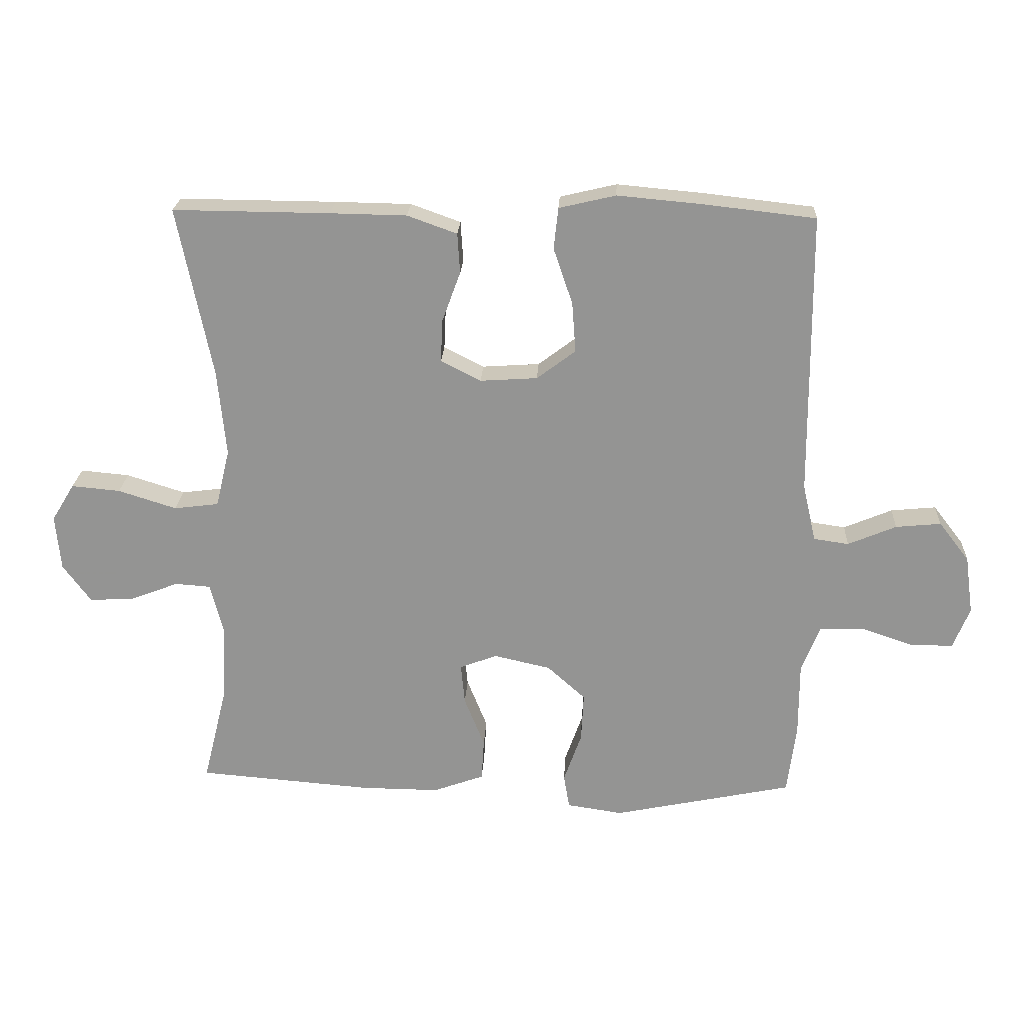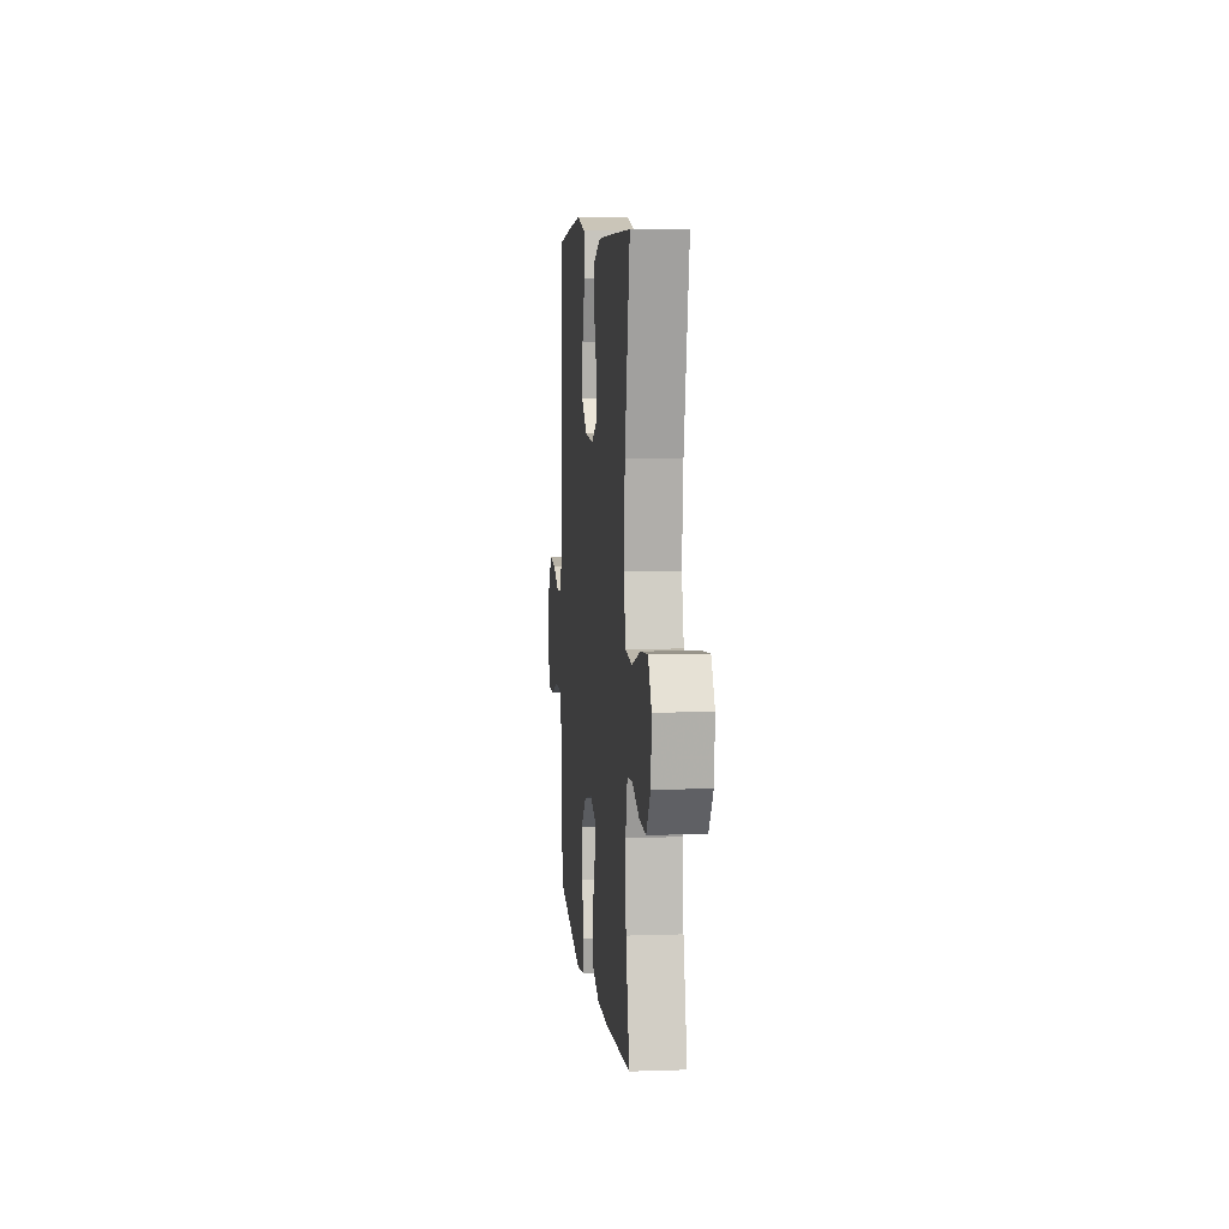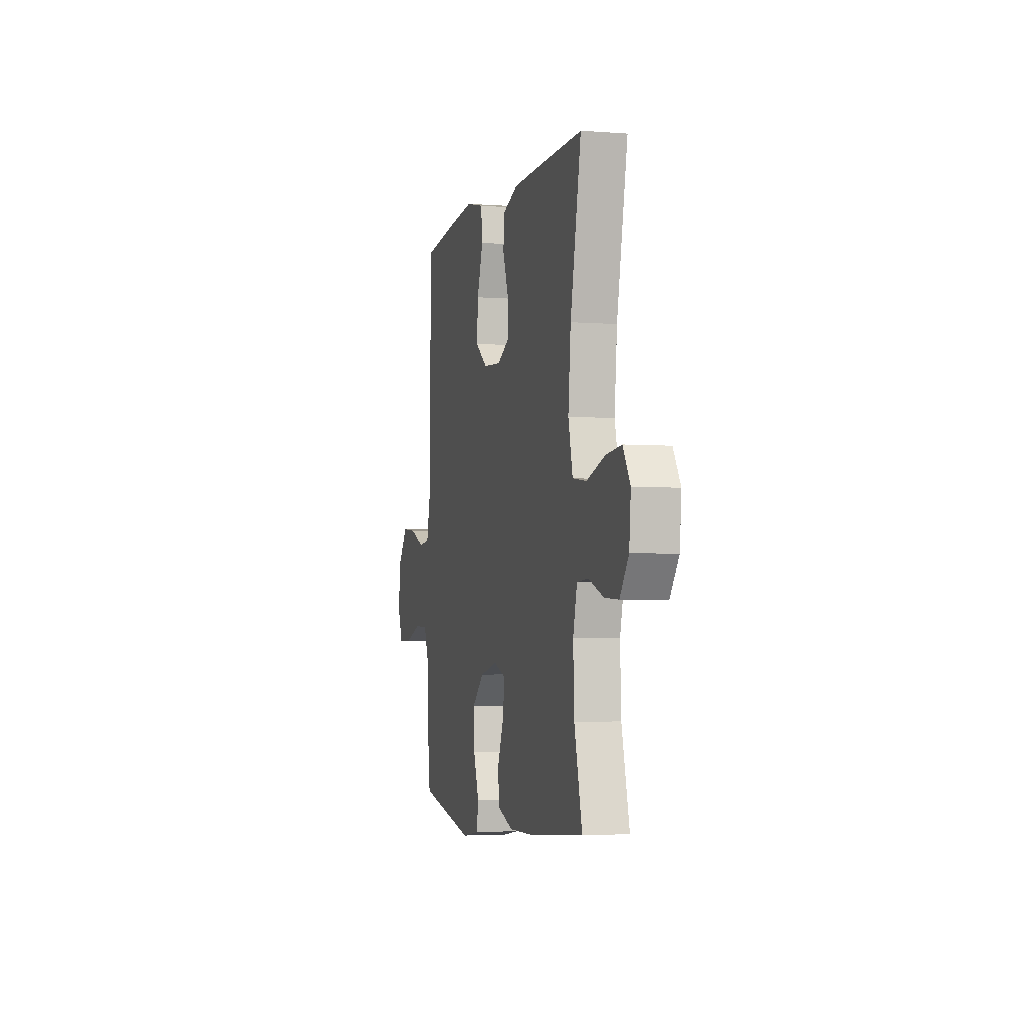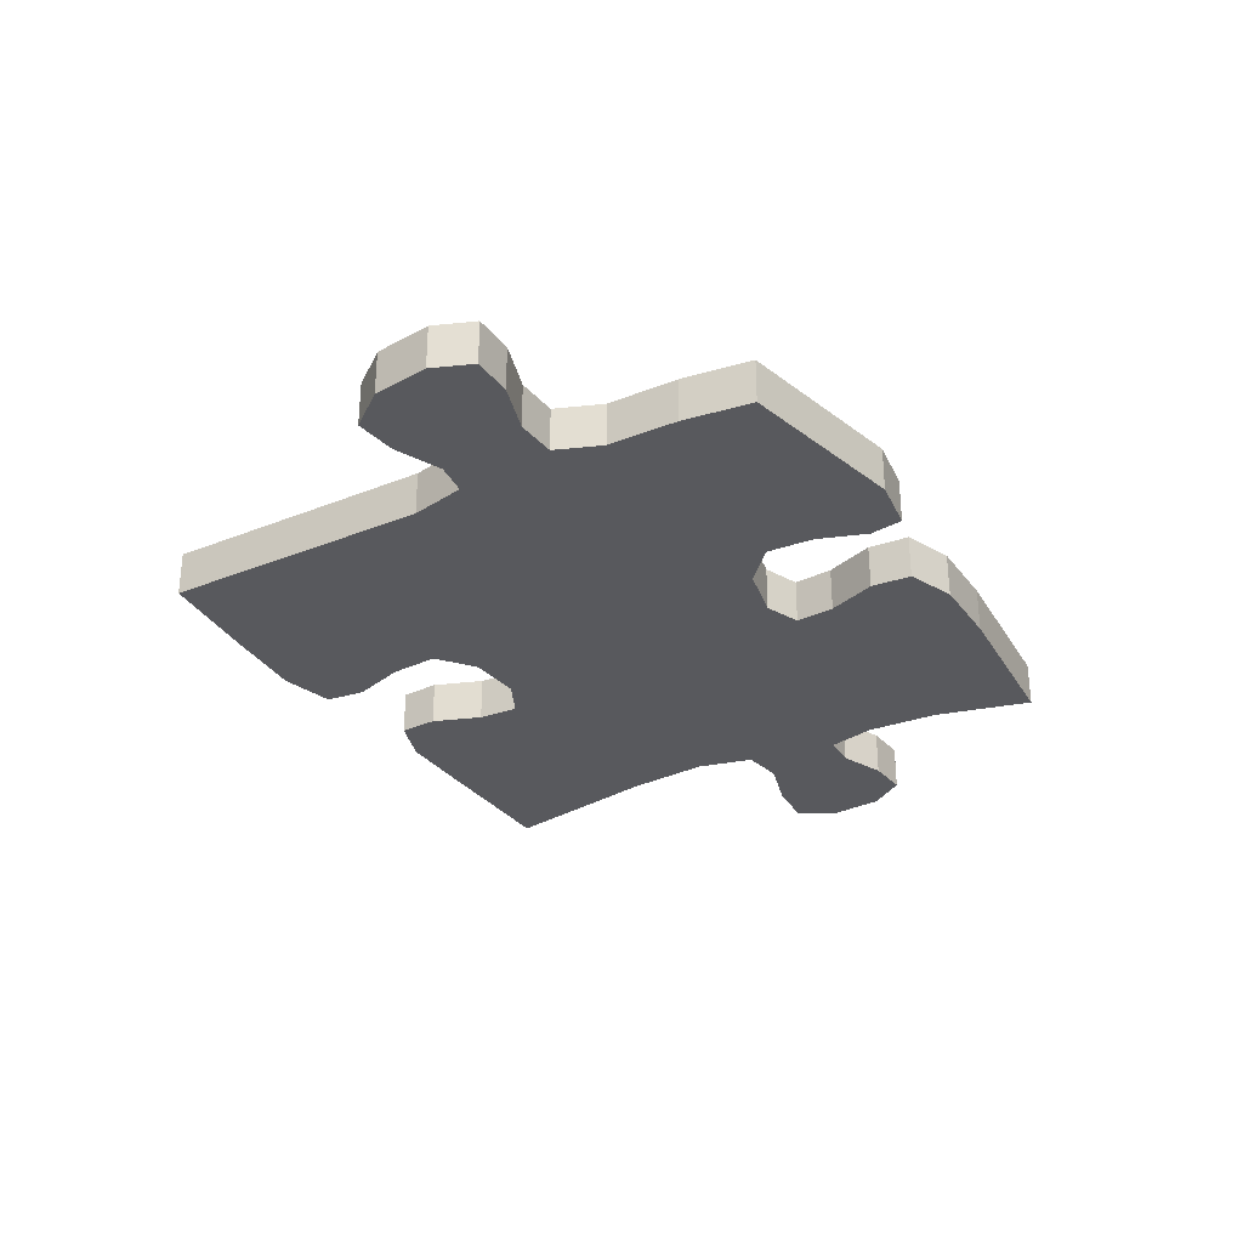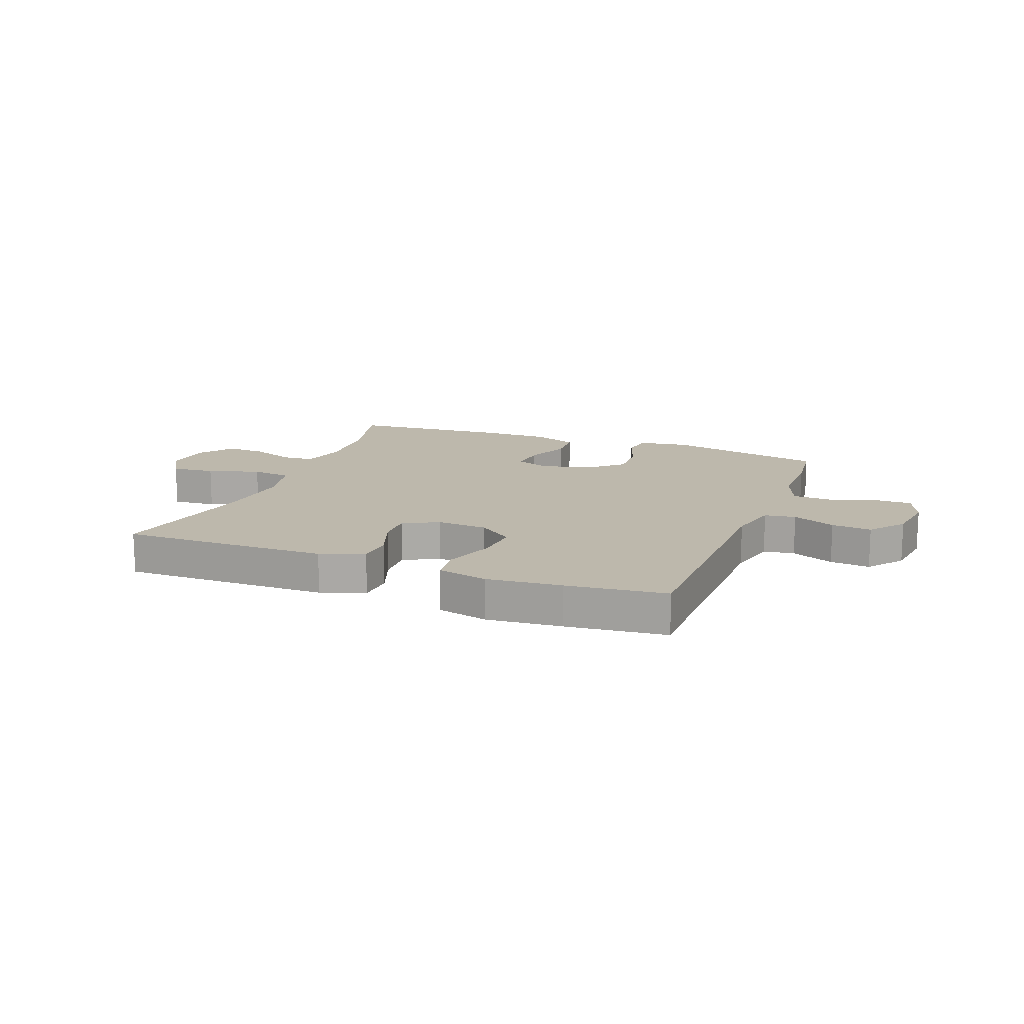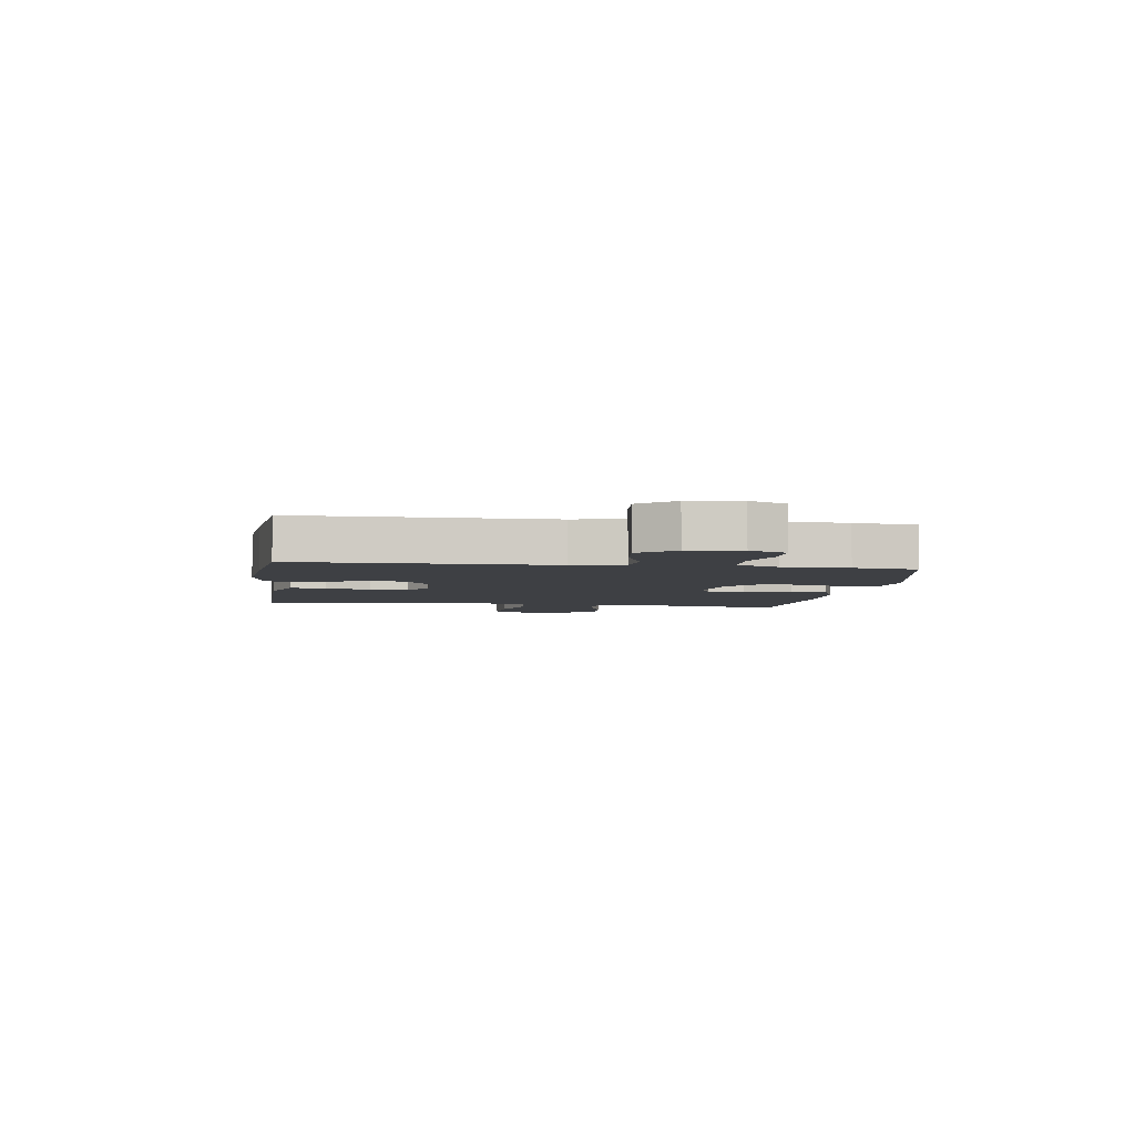
<metadata>
{"format":"obj","ext":"obj","renderer":"f3d","projection":"perspective","resolution":1024,"background":"white","views":[{"elev":22.6,"azim":2.9,"up":"+Z"},{"elev":7.1,"azim":-95.7,"up":"+Z"},{"elev":-3.6,"azim":-104.5,"up":"+Z"},{"elev":-29.9,"azim":120.3,"up":"+Y"},{"elev":14.7,"azim":21.1,"up":"+Y"},{"elev":-4.6,"azim":81.8,"up":"+Y"}]}
</metadata>
<code>
v -0.5 0.07 0.5
v -0.253 0.07 0.498
v -0.133 0.07 0.496
v -0.055 0.07 0.468
v -0.051 0.07 0.405
v -0.08 0.07 0.326
v -0.083 0.07 0.259
v -0.02 0.07 0.227
v 0.07 0.07 0.233
v 0.131 0.07 0.279
v 0.125 0.07 0.358
v 0.095 0.07 0.446
v 0.102 0.07 0.511
v 0.191 0.07 0.532
v 0.324 0.07 0.52
v 0.5 0.07 0.5
v 0.503 0.07 0.055
v 0.524 0.07 -0.036
v 0.579 0.07 -0.044
v 0.655 0.07 -0.012
v 0.726 0.07 -0.005
v 0.774 0.07 -0.067
v 0.787 0.07 -0.159
v 0.761 0.07 -0.224
v 0.694 0.07 -0.224
v 0.611 0.07 -0.196
v 0.543 0.07 -0.199
v 0.514 0.07 -0.273
v 0.514 0.07 -0.388
v 0.5 0.07 -0.5
v 0.217 0.07 -0.559
v 0.129 0.07 -0.546
v 0.12 0.07 -0.492
v 0.148 0.07 -0.413
v 0.152 0.07 -0.336
v 0.092 0.07 -0.282
v 0.003 0.07 -0.262
v -0.056 0.07 -0.284
v -0.05 0.07 -0.348
v -0.018 0.07 -0.428
v -0.022 0.07 -0.494
v -0.102 0.07 -0.523
v -0.225 0.07 -0.522
v -0.5 0.07 -0.5
v -0.461 0.07 -0.343
v -0.456 0.07 -0.224
v -0.476 0.07 -0.145
v -0.532 0.07 -0.141
v -0.608 0.07 -0.17
v -0.678 0.07 -0.174
v -0.722 0.07 -0.114
v -0.73 0.07 -0.027
v -0.694 0.07 0.032
v -0.617 0.07 0.025
v -0.525 0.07 -0.004
v -0.455 0.07 0.005
v -0.433 0.07 0.096
v -0.446 0.07 0.232
v -0.5 0 0.5
v -0.253 0 0.498
v -0.133 0 0.496
v -0.055 0 0.468
v -0.051 0 0.405
v -0.08 0 0.326
v -0.083 0 0.259
v -0.02 0 0.227
v 0.07 0 0.233
v 0.131 0 0.279
v 0.125 0 0.358
v 0.095 0 0.446
v 0.102 0 0.511
v 0.191 0 0.532
v 0.324 0 0.52
v 0.5 0 0.5
v 0.503 0 0.055
v 0.524 0 -0.036
v 0.579 0 -0.044
v 0.655 0 -0.012
v 0.726 0 -0.005
v 0.774 0 -0.067
v 0.787 0 -0.159
v 0.761 0 -0.224
v 0.694 0 -0.224
v 0.611 0 -0.196
v 0.543 0 -0.199
v 0.514 0 -0.273
v 0.514 0 -0.388
v 0.5 0 -0.5
v 0.217 0 -0.559
v 0.129 0 -0.546
v 0.12 0 -0.492
v 0.148 0 -0.413
v 0.152 0 -0.336
v 0.092 0 -0.282
v 0.003 0 -0.262
v -0.056 0 -0.284
v -0.05 0 -0.348
v -0.018 0 -0.428
v -0.022 0 -0.494
v -0.102 0 -0.523
v -0.225 0 -0.522
v -0.5 0 -0.5
v -0.461 0 -0.343
v -0.456 0 -0.224
v -0.476 0 -0.145
v -0.532 0 -0.141
v -0.608 0 -0.17
v -0.678 0 -0.174
v -0.722 0 -0.114
v -0.73 0 -0.027
v -0.694 0 0.032
v -0.617 0 0.025
v -0.525 0 -0.004
v -0.455 0 0.005
v -0.433 0 0.096
v -0.446 0 0.232
f 52 53 54 55
f 50 51 52 55
f 48 49 50 55
f 47 48 55 56
f 46 47 56 57
f 42 43 44 45
f 42 45 46 57
f 39 40 41 42
f 38 39 42 57
f 31 32 33 34
f 31 34 35
f 28 29 30 31
f 27 28 31 35
f 23 24 25 26
f 23 26 27
f 22 23 27
f 19 20 21 22
f 19 22 27 35
f 14 15 16 17
f 14 17 18
f 11 12 13 14
f 10 11 14 18
f 9 10 18
f 8 9 18
f 3 4 5 6
f 3 6 7
f 58 1 2 3
f 58 3 7
f 37 38 57 58
f 36 37 58 7
f 18 19 35 36
f 8 18 36
f 7 8 36
f 113 112 111 110
f 113 110 109 108
f 113 108 107 106
f 114 113 106 105
f 115 114 105 104
f 103 102 101 100
f 115 104 103 100
f 100 99 98 97
f 115 100 97 96
f 92 91 90 89
f 93 92 89
f 89 88 87 86
f 93 89 86 85
f 84 83 82 81
f 85 84 81
f 85 81 80
f 80 79 78 77
f 93 85 80 77
f 75 74 73 72
f 76 75 72
f 72 71 70 69
f 76 72 69 68
f 76 68 67
f 76 67 66
f 64 63 62 61
f 65 64 61
f 61 60 59 116
f 65 61 116
f 116 115 96 95
f 65 116 95 94
f 94 93 77 76
f 94 76 66
f 94 66 65
f 1 59 60 2
f 2 60 61 3
f 3 61 62 4
f 4 62 63 5
f 5 63 64 6
f 6 64 65 7
f 7 65 66 8
f 8 66 67 9
f 9 67 68 10
f 10 68 69 11
f 11 69 70 12
f 12 70 71 13
f 13 71 72 14
f 14 72 73 15
f 15 73 74 16
f 16 74 75 17
f 17 75 76 18
f 18 76 77 19
f 19 77 78 20
f 20 78 79 21
f 21 79 80 22
f 22 80 81 23
f 23 81 82 24
f 24 82 83 25
f 25 83 84 26
f 26 84 85 27
f 27 85 86 28
f 28 86 87 29
f 29 87 88 30
f 30 88 89 31
f 31 89 90 32
f 32 90 91 33
f 33 91 92 34
f 34 92 93 35
f 35 93 94 36
f 36 94 95 37
f 37 95 96 38
f 38 96 97 39
f 39 97 98 40
f 40 98 99 41
f 41 99 100 42
f 42 100 101 43
f 43 101 102 44
f 44 102 103 45
f 45 103 104 46
f 46 104 105 47
f 47 105 106 48
f 48 106 107 49
f 49 107 108 50
f 50 108 109 51
f 51 109 110 52
f 52 110 111 53
f 53 111 112 54
f 54 112 113 55
f 55 113 114 56
f 56 114 115 57
f 57 115 116 58
f 58 116 59 1

</code>
